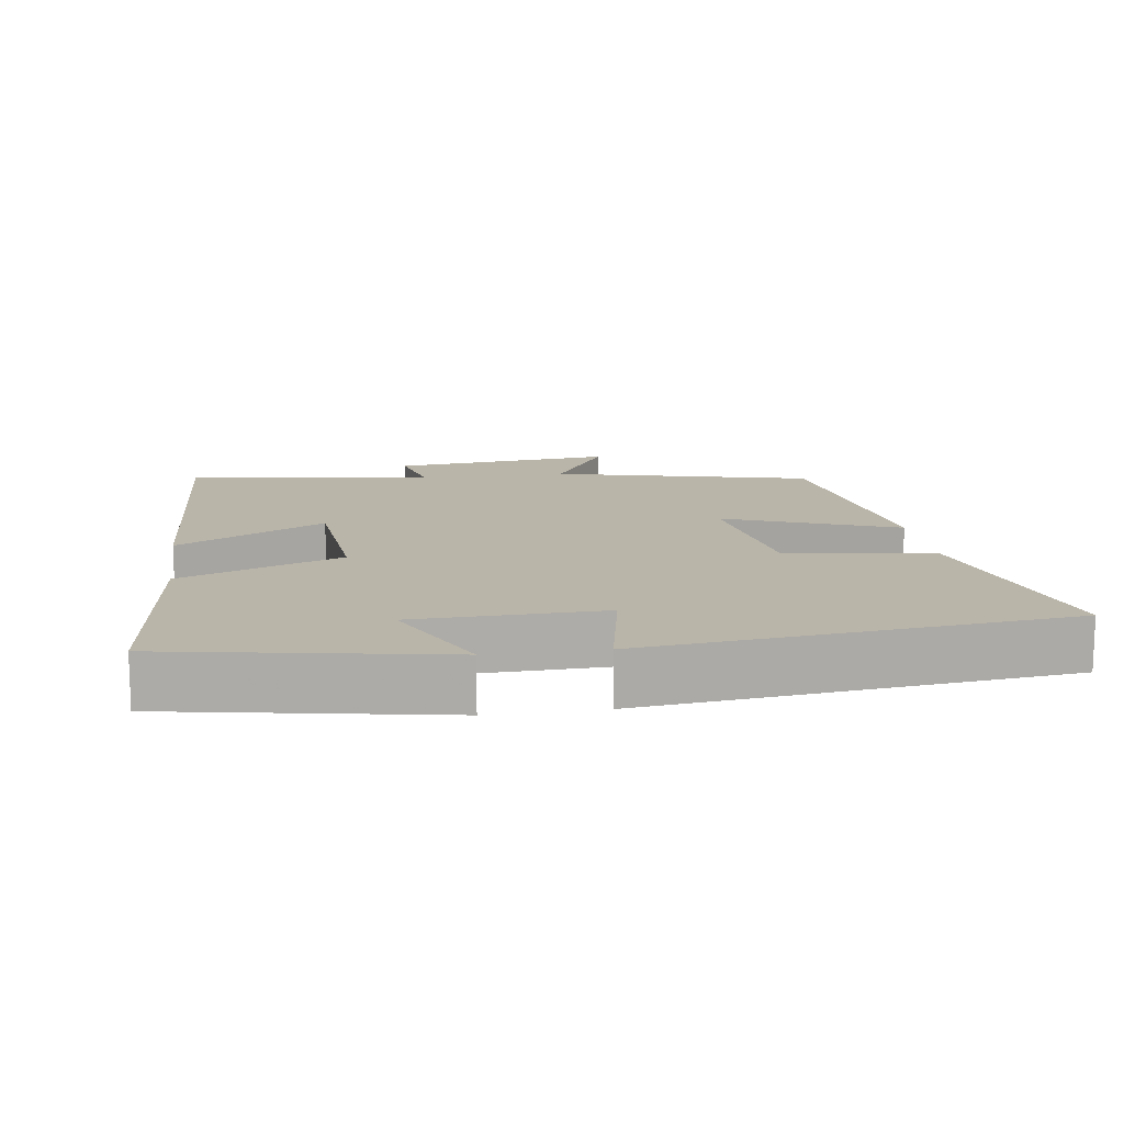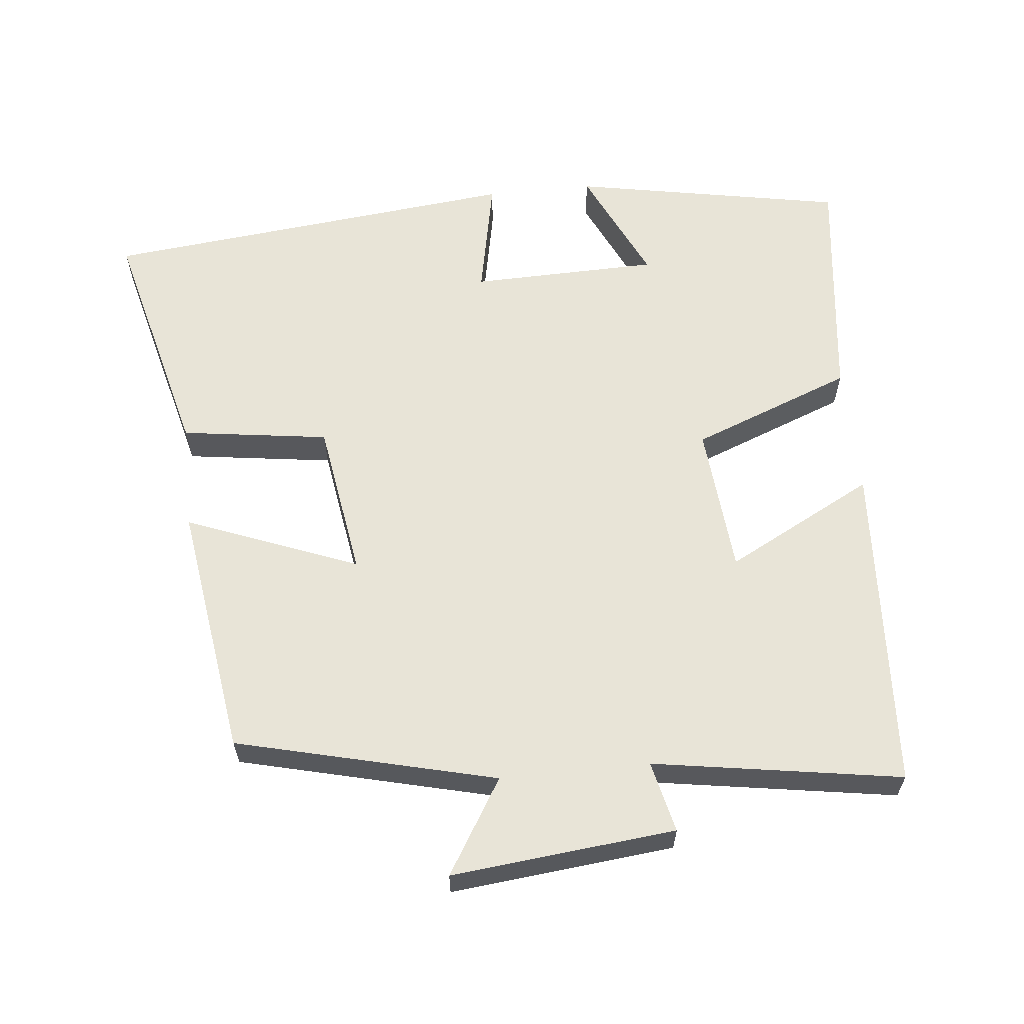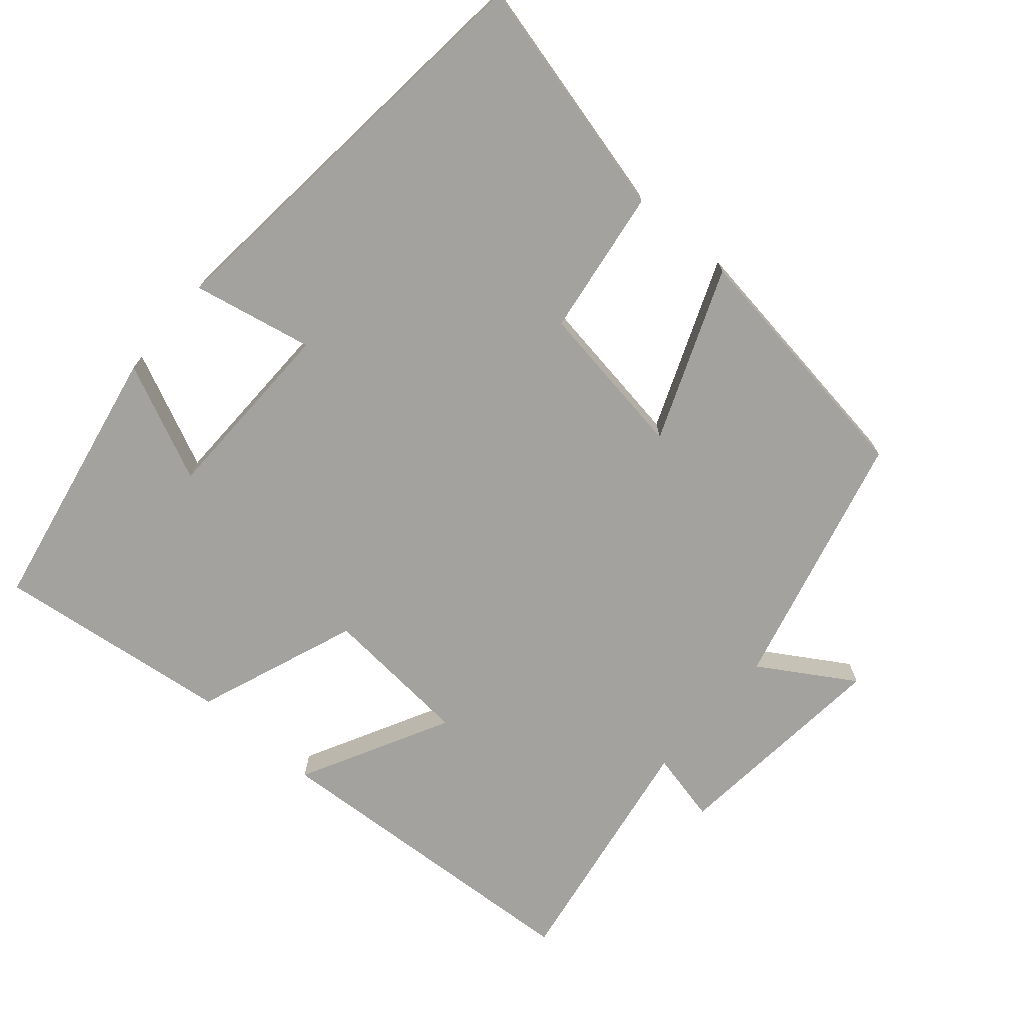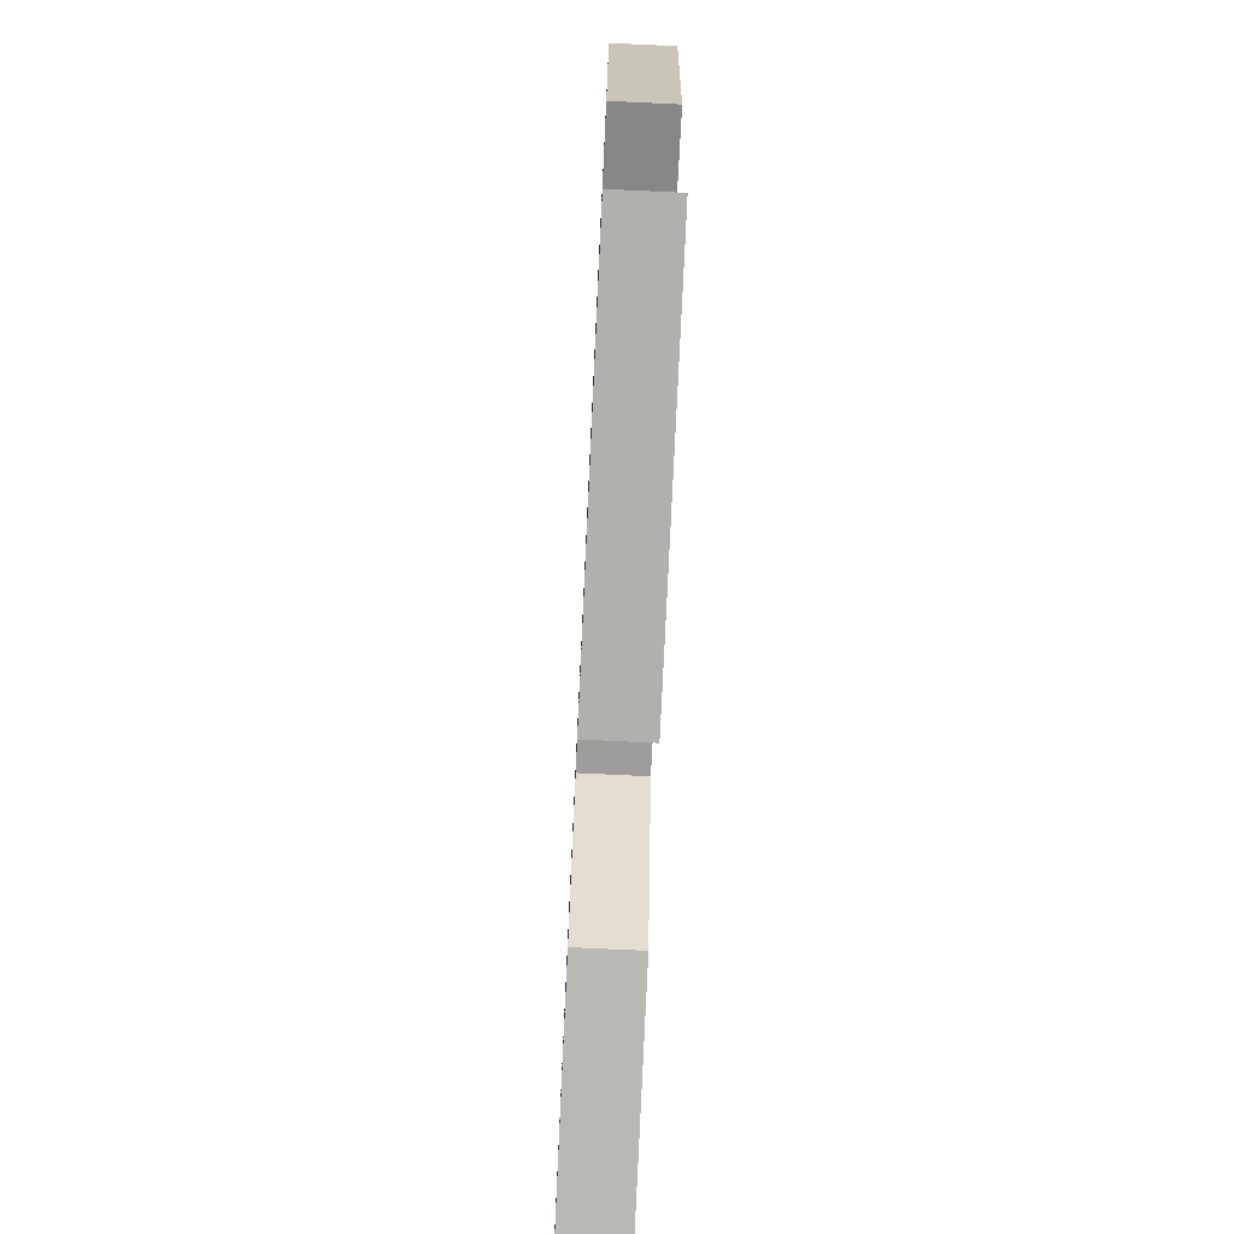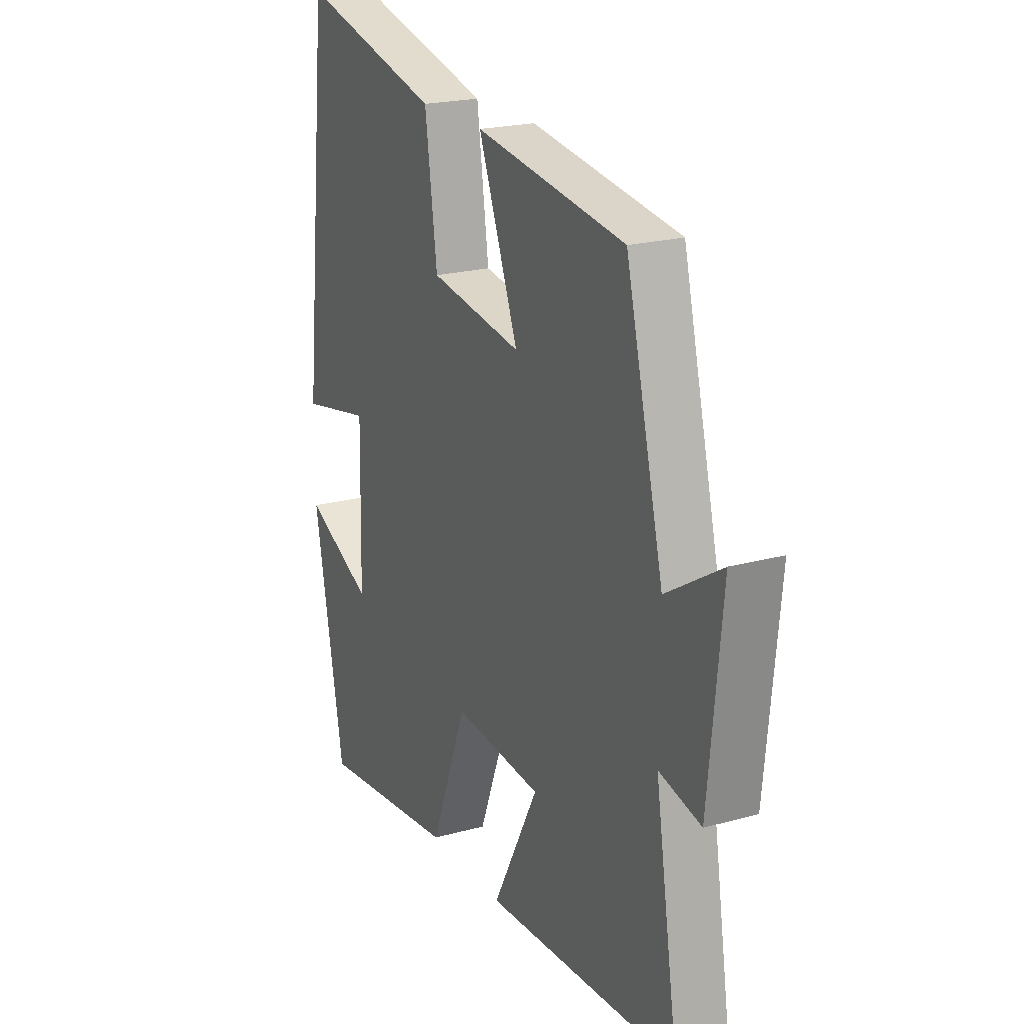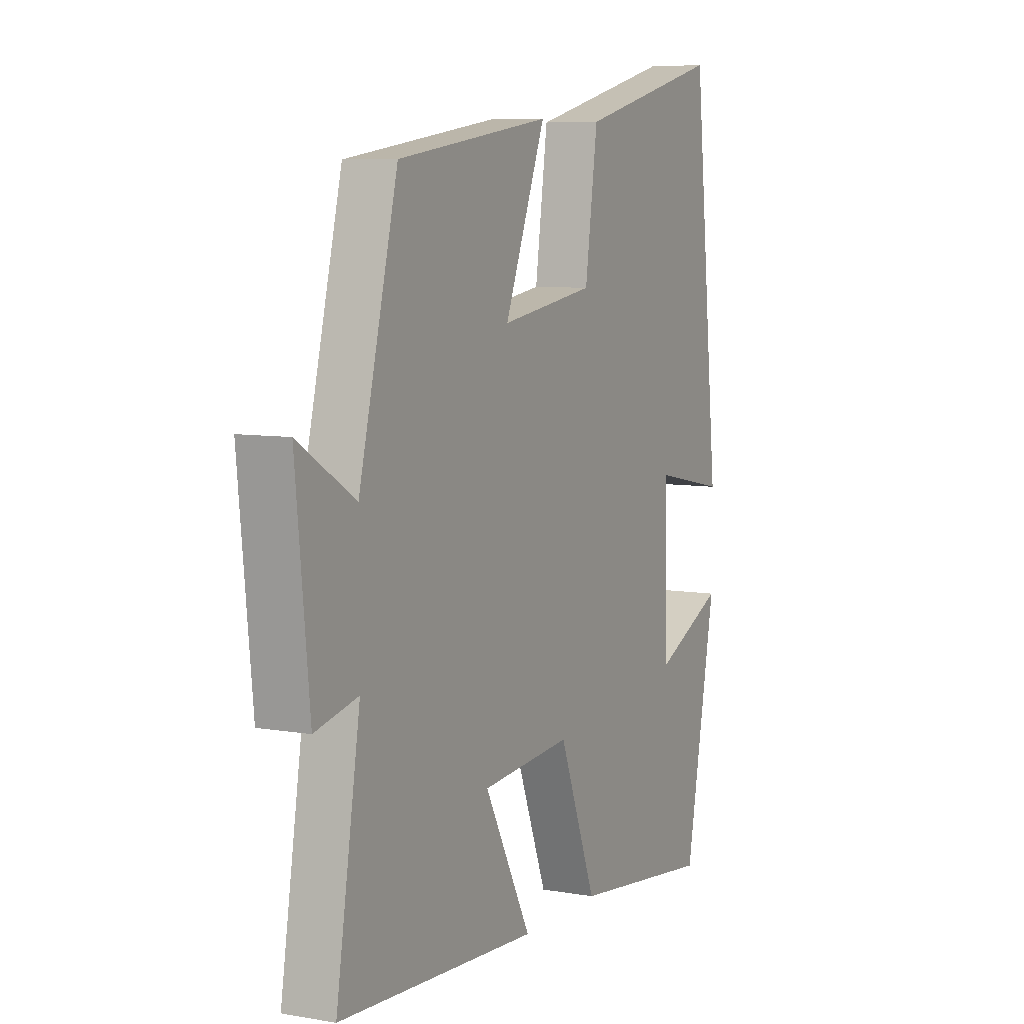
<metadata>
{"format":"obj","ext":"obj","renderer":"f3d","projection":"perspective","resolution":1024,"background":"white","views":[{"elev":13.5,"azim":-98.5,"up":"+Y"},{"elev":61.3,"azim":84.1,"up":"+Y"},{"elev":-72.4,"azim":-40.5,"up":"+Y"},{"elev":-75.5,"azim":87.3,"up":"+Z"},{"elev":21.2,"azim":63.8,"up":"+Z"},{"elev":7.3,"azim":116.7,"up":"+Z"}]}
</metadata>
<code>
v 0.41 0.07 0.448
v 0.5 0.07 0.085
v 0.632 0.07 0.166
v 0.6 0.07 -0.148
v 0.5 0.07 -0.125
v 0.556 0.07 -0.473
v 0.092 0.07 -0.5
v 0.201 0.07 -0.292
v -0.009 0.07 -0.274
v -0.096 0.07 -0.5
v -0.428 0.07 -0.54
v -0.5 0.07 -0.158
v -0.337 0.07 -0.234
v -0.331 0.07 0.03
v -0.5 0.07 -0.004
v -0.438 0.07 0.585
v -0.101 0.07 0.5
v -0.072 0.07 0.293
v 0.148 0.07 0.259
v 0.053 0.07 0.5
v 0.41 0 0.448
v 0.5 0 0.085
v 0.632 0 0.166
v 0.6 0 -0.148
v 0.5 0 -0.125
v 0.556 0 -0.473
v 0.092 0 -0.5
v 0.201 0 -0.292
v -0.009 0 -0.274
v -0.096 0 -0.5
v -0.428 0 -0.54
v -0.5 0 -0.158
v -0.337 0 -0.234
v -0.331 0 0.03
v -0.5 0 -0.004
v -0.438 0 0.585
v -0.101 0 0.5
v -0.072 0 0.293
v 0.148 0 0.259
v 0.053 0 0.5
f 19 20 1 2
f 18 19 2
f 16 17 18
f 15 16 18
f 14 15 18
f 13 14 18 2
f 10 11 12 13
f 9 10 13
f 8 9 13 2
f 5 6 7 8
f 5 8 2 3
f 3 4 5
f 22 21 40 39
f 22 39 38
f 38 37 36
f 38 36 35
f 38 35 34
f 22 38 34 33
f 33 32 31 30
f 33 30 29
f 22 33 29 28
f 28 27 26 25
f 23 22 28 25
f 25 24 23
f 1 21 22 2
f 2 22 23 3
f 3 23 24 4
f 4 24 25 5
f 5 25 26 6
f 6 26 27 7
f 7 27 28 8
f 8 28 29 9
f 9 29 30 10
f 10 30 31 11
f 11 31 32 12
f 12 32 33 13
f 13 33 34 14
f 14 34 35 15
f 15 35 36 16
f 16 36 37 17
f 17 37 38 18
f 18 38 39 19
f 19 39 40 20
f 20 40 21 1

</code>
